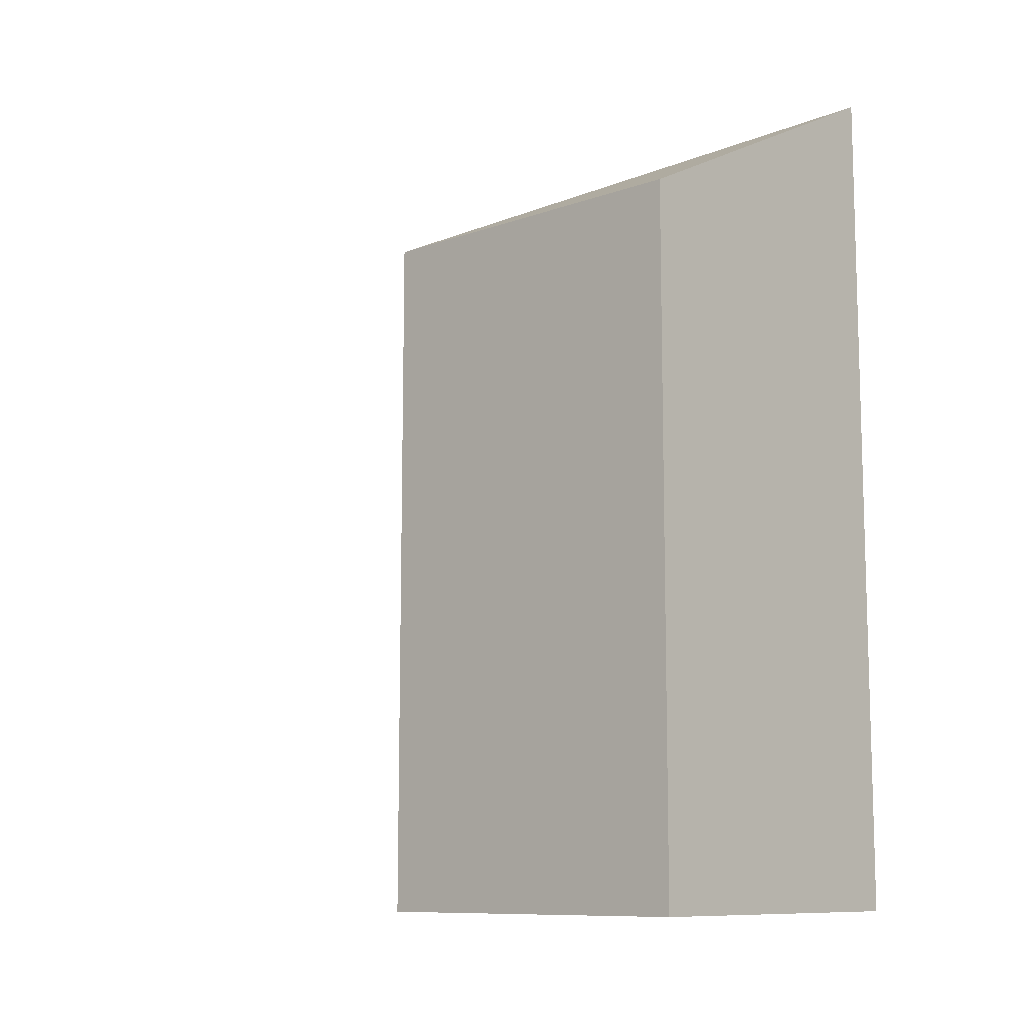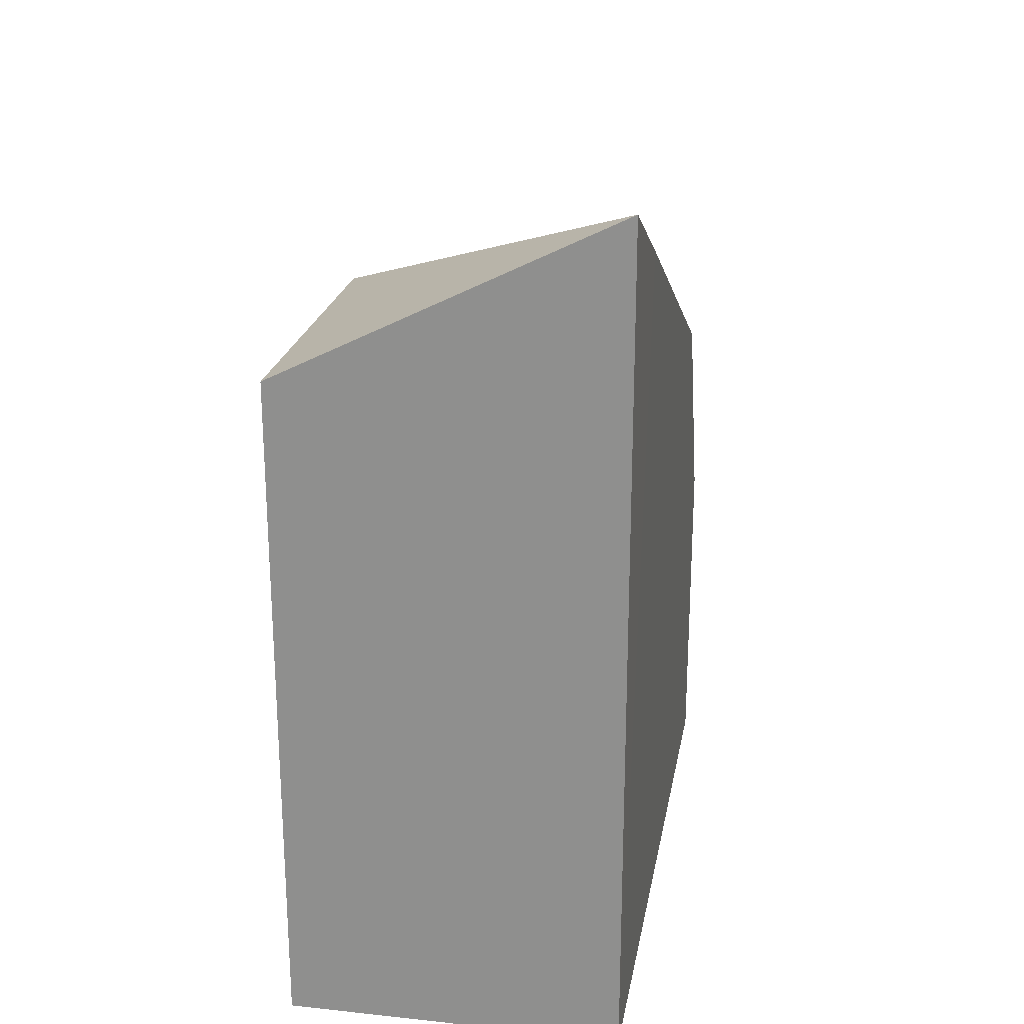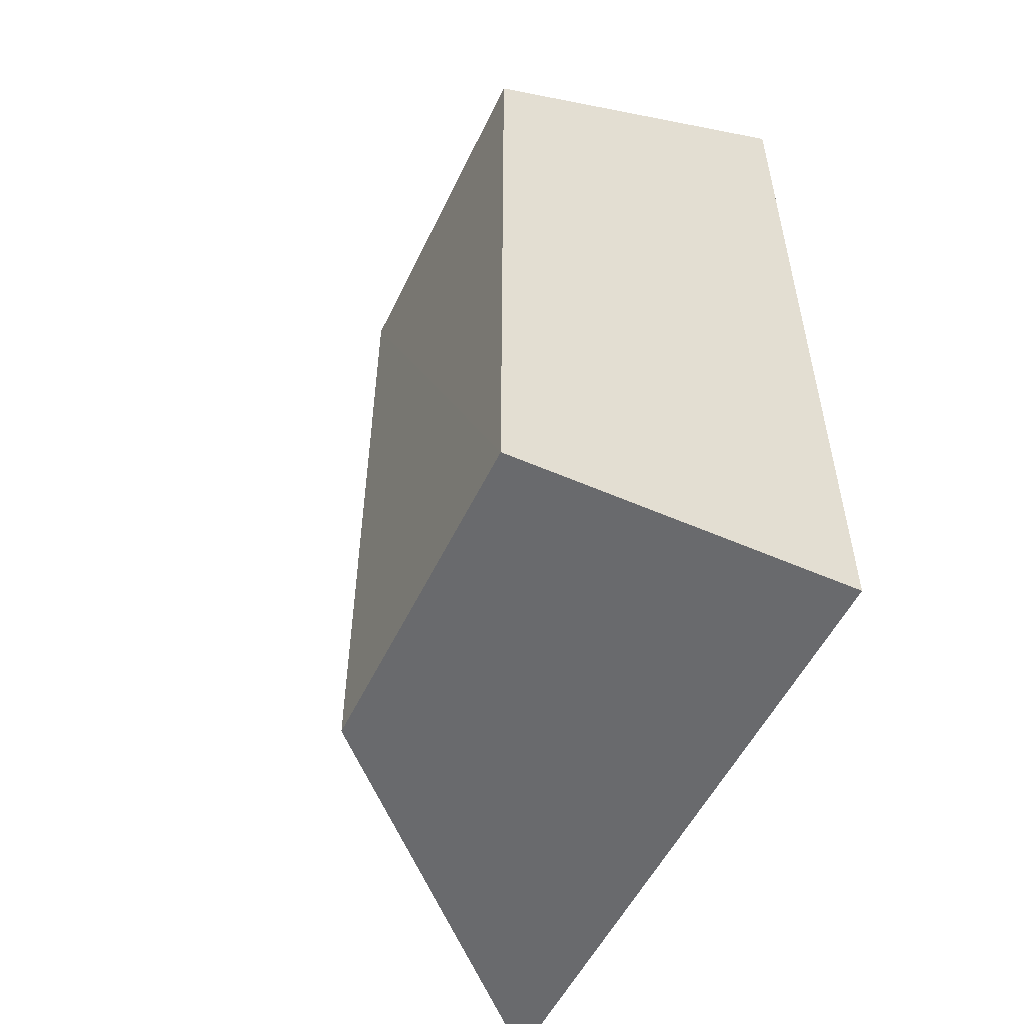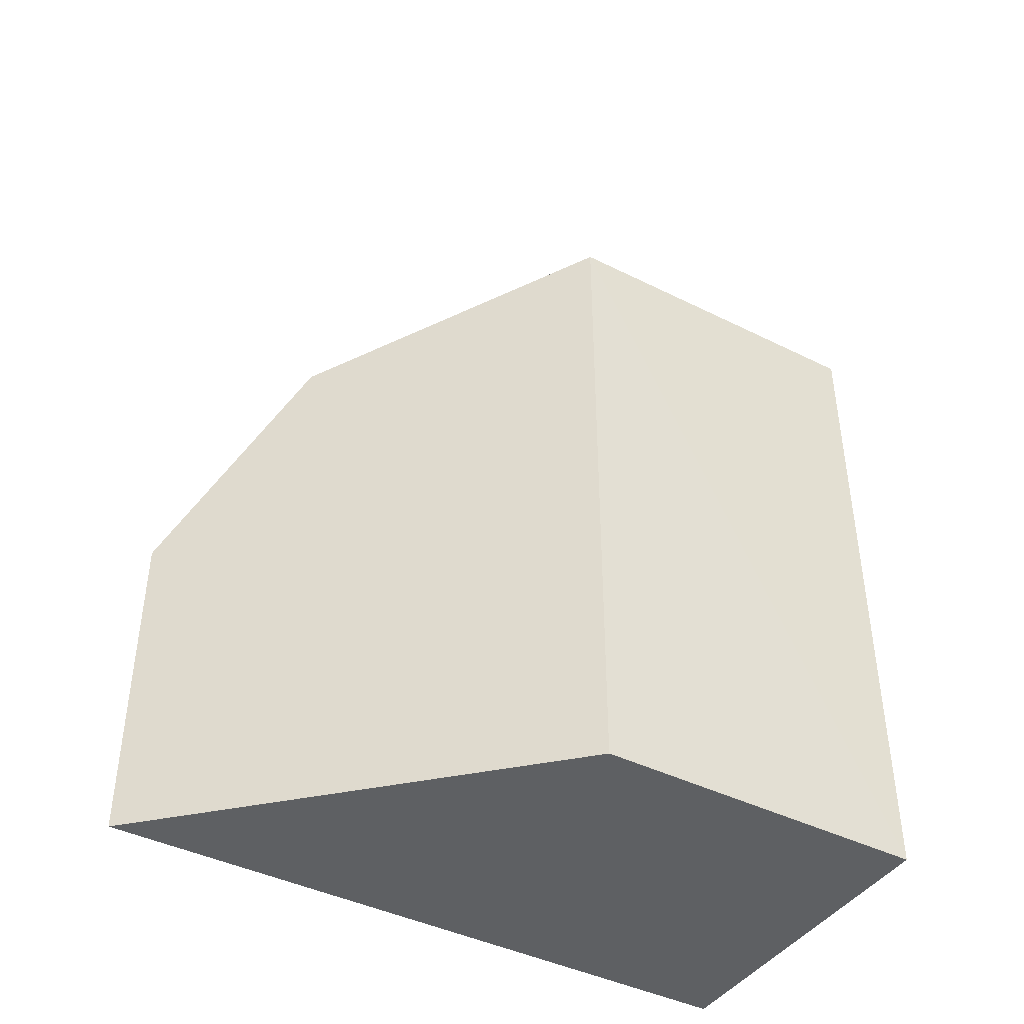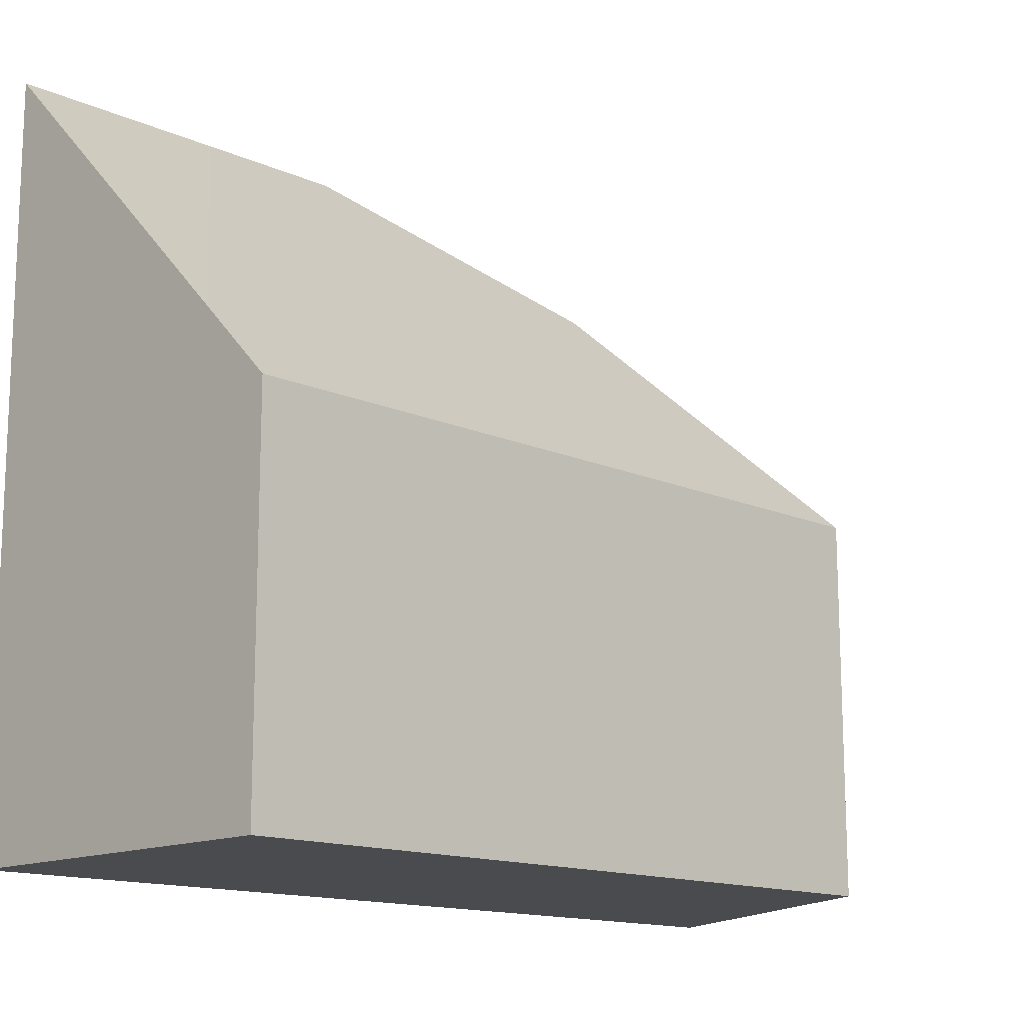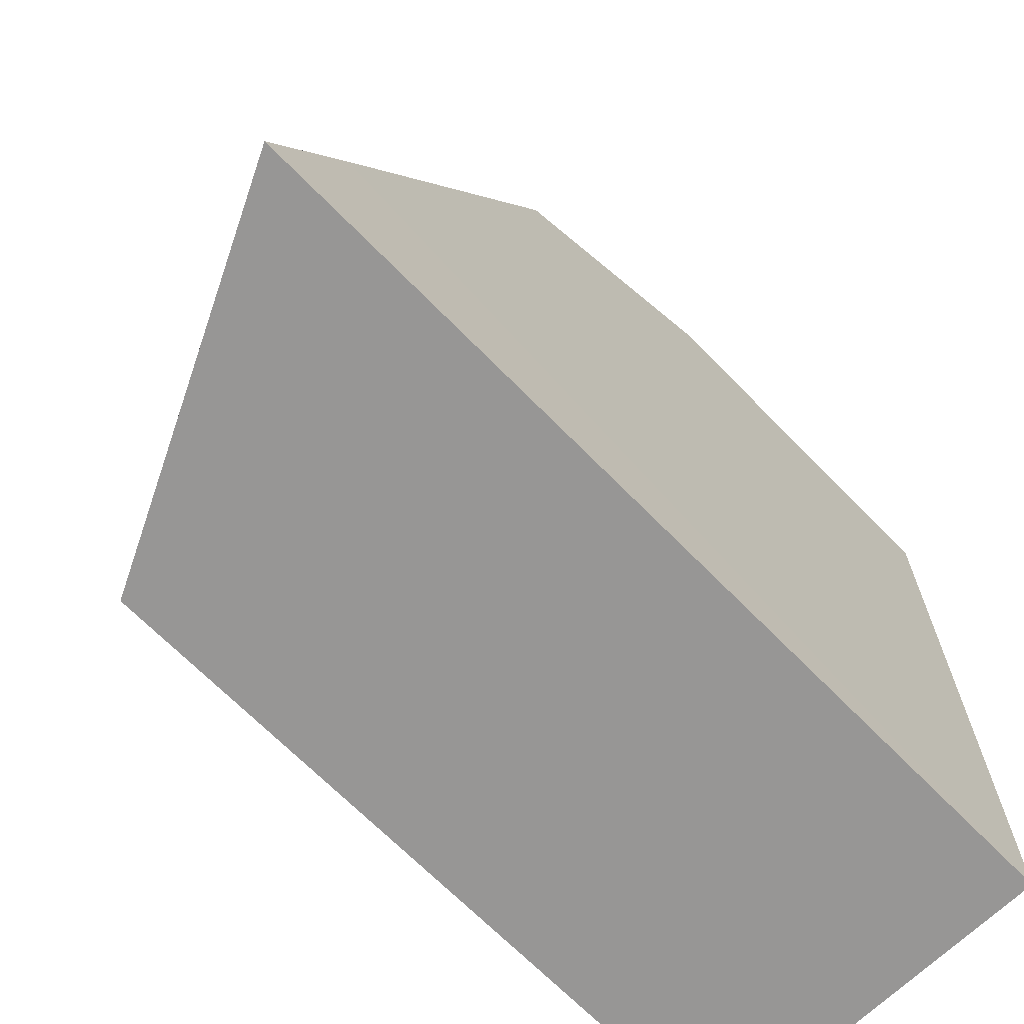
<metadata>
{"format":"obj","ext":"obj","renderer":"f3d","projection":"perspective","resolution":1024,"background":"white","views":[{"elev":-10.0,"azim":-48.0,"up":"+Z"},{"elev":22.8,"azim":10.2,"up":"+Z"},{"elev":-53.1,"azim":-25.2,"up":"+Z"},{"elev":-42.3,"azim":-120.9,"up":"+Z"},{"elev":-14.1,"azim":-134.5,"up":"+Y"},{"elev":-67.9,"azim":44.3,"up":"+Y"}]}
</metadata>
<code>
o meDestruct_cell.025
v 1 -1 -1
v 0.6675 -0.6681 -0.3343
v 0.8894 -0.4455 -0.4451
v 1 -0.3349 -1
v 1 -0.3347 -0.8032
v 0.735 -0.5995 -1
v 0.6858 -0.6488 -1
v 1 -0.3348 -0.6666
v 1 -0.4455 -0.4454
v 0.6673 -1 -1
v 0.6673 -0.6672 -1
v 1 -0.8632 -0.236
v 0.9992 -1 -0.1676
v 0.6676 -1 -0.3336
v 1 -0.3349 -1
v 1 -0.3347 -0.8032
v 0.735 -0.5995 -1
v 0.9992 -1 -0.1676
v 1 -0.8632 -0.236
v 0.6673 -1 -1
v 0.6673 -0.6672 -1
v 1 -0.3348 -0.6666
v 0.6676 -1 -0.3336
v 0.6858 -0.6488 -1
v 1 -0.4455 -0.4454
f 17 16 4
f 16 24 3
f 3 25 22
f 24 2 3
f 19 2 18
f 3 19 25
f 23 18 2
f 15 20 7
f 10 2 21
f 1 5 9
f 1 14 20
f 3 22 16
f 16 17 24
f 24 21 2
f 19 3 2
f 7 6 15
f 15 1 20
f 20 11 7
f 10 23 2
f 12 13 1
f 1 15 5
f 5 8 9
f 9 12 1
f 1 13 14

</code>
